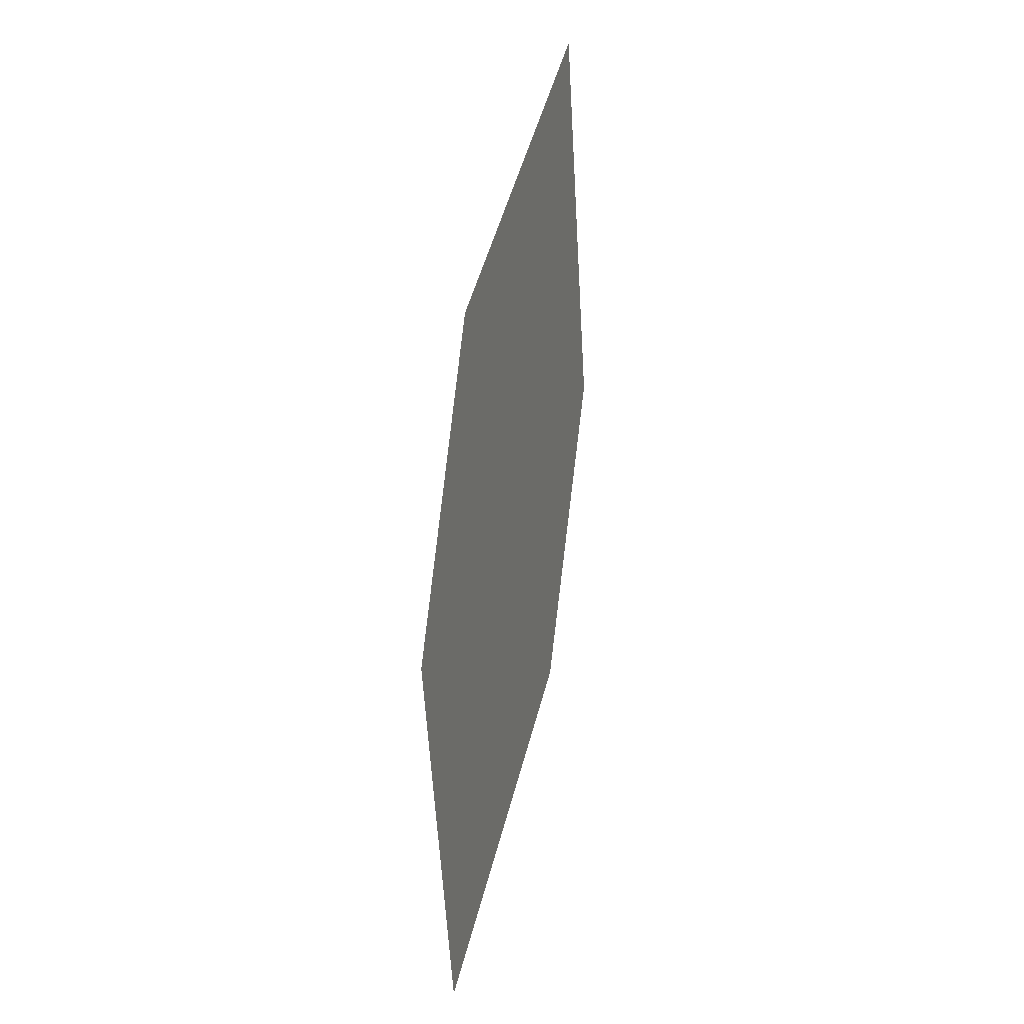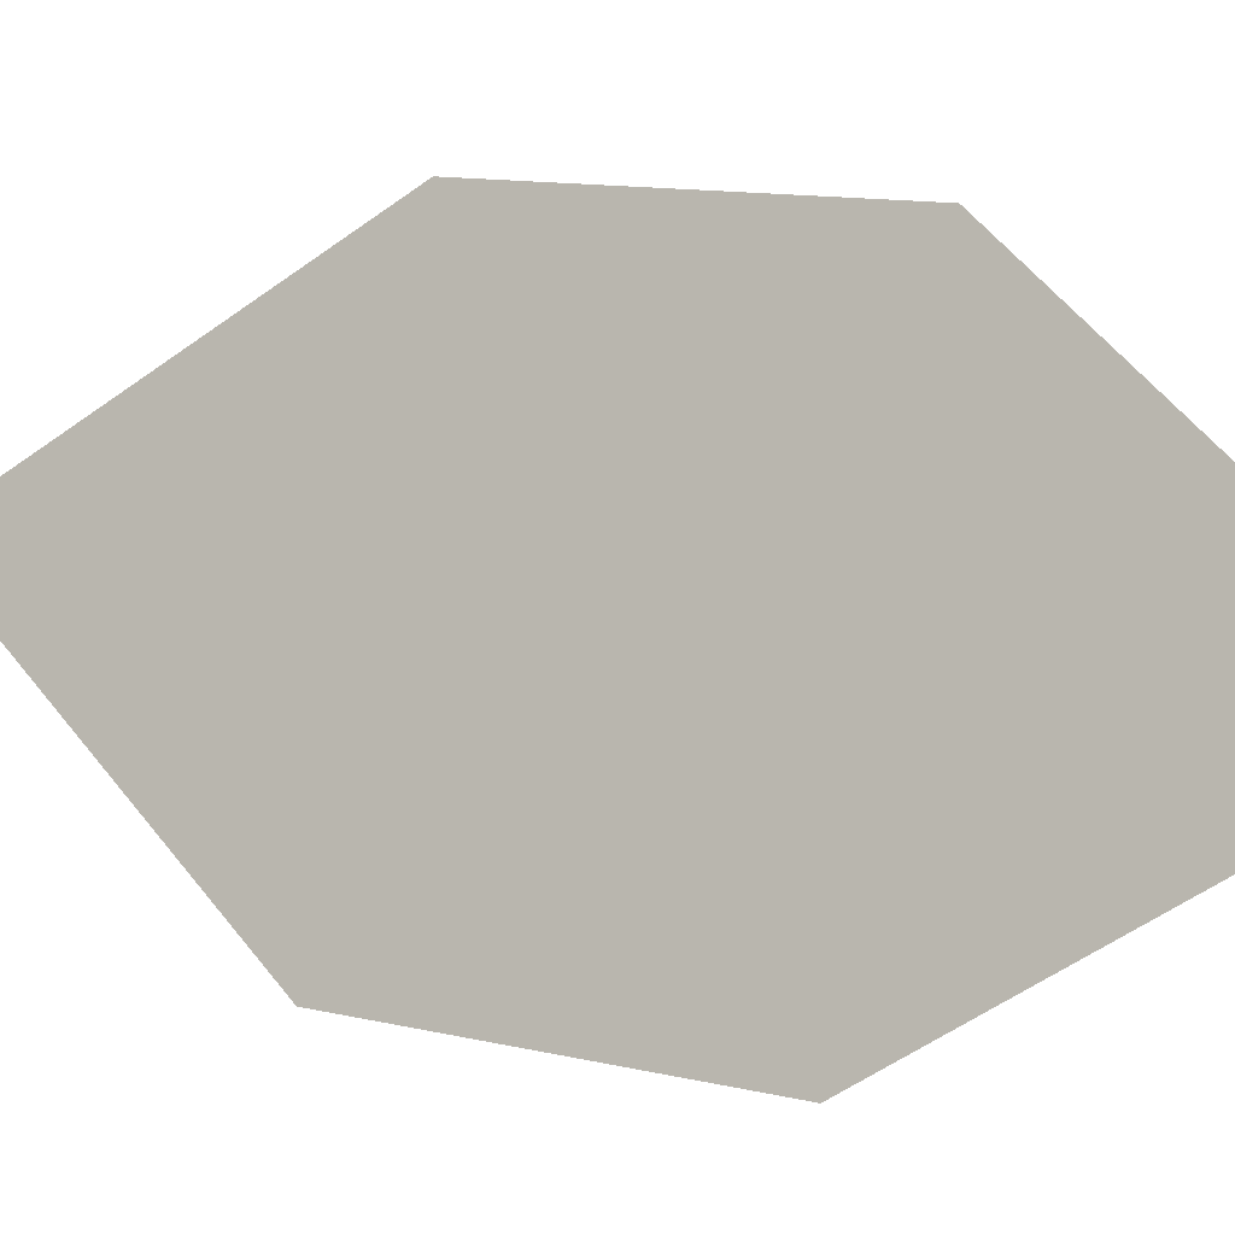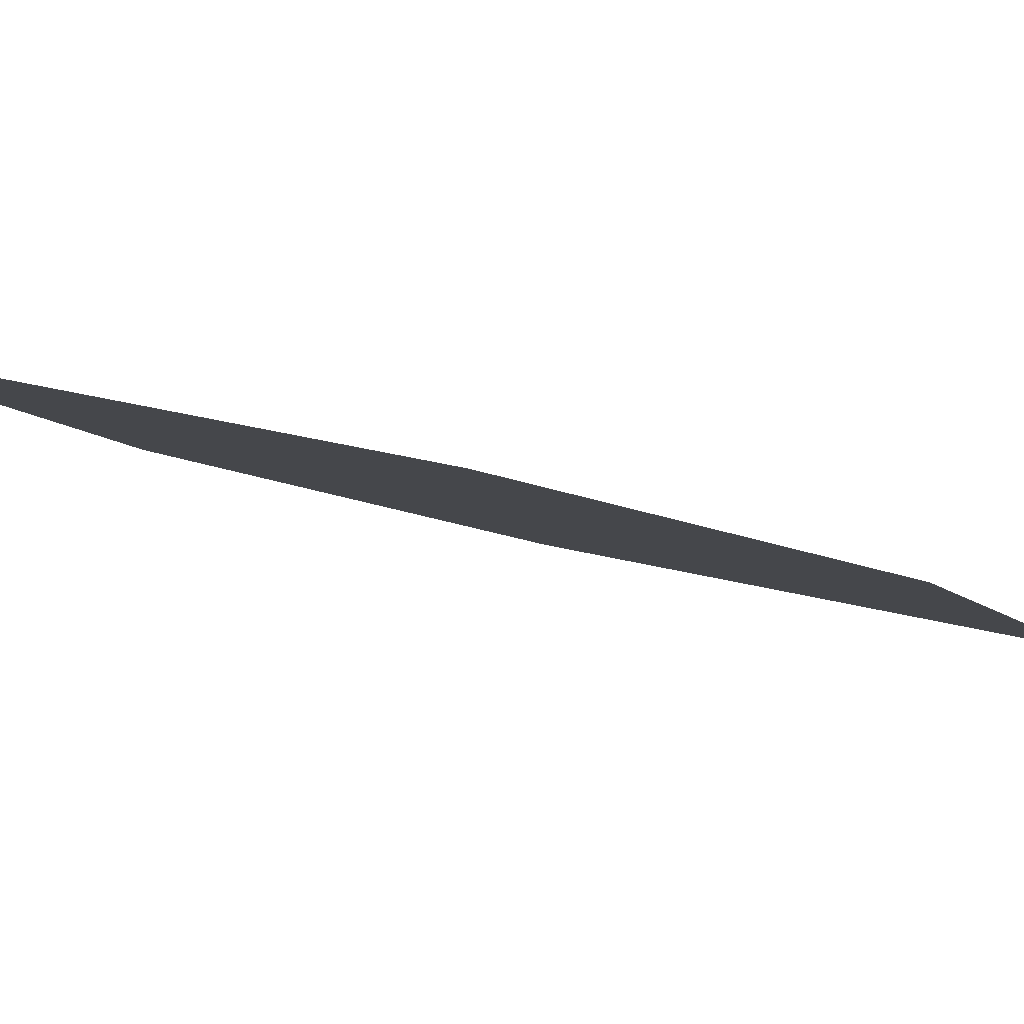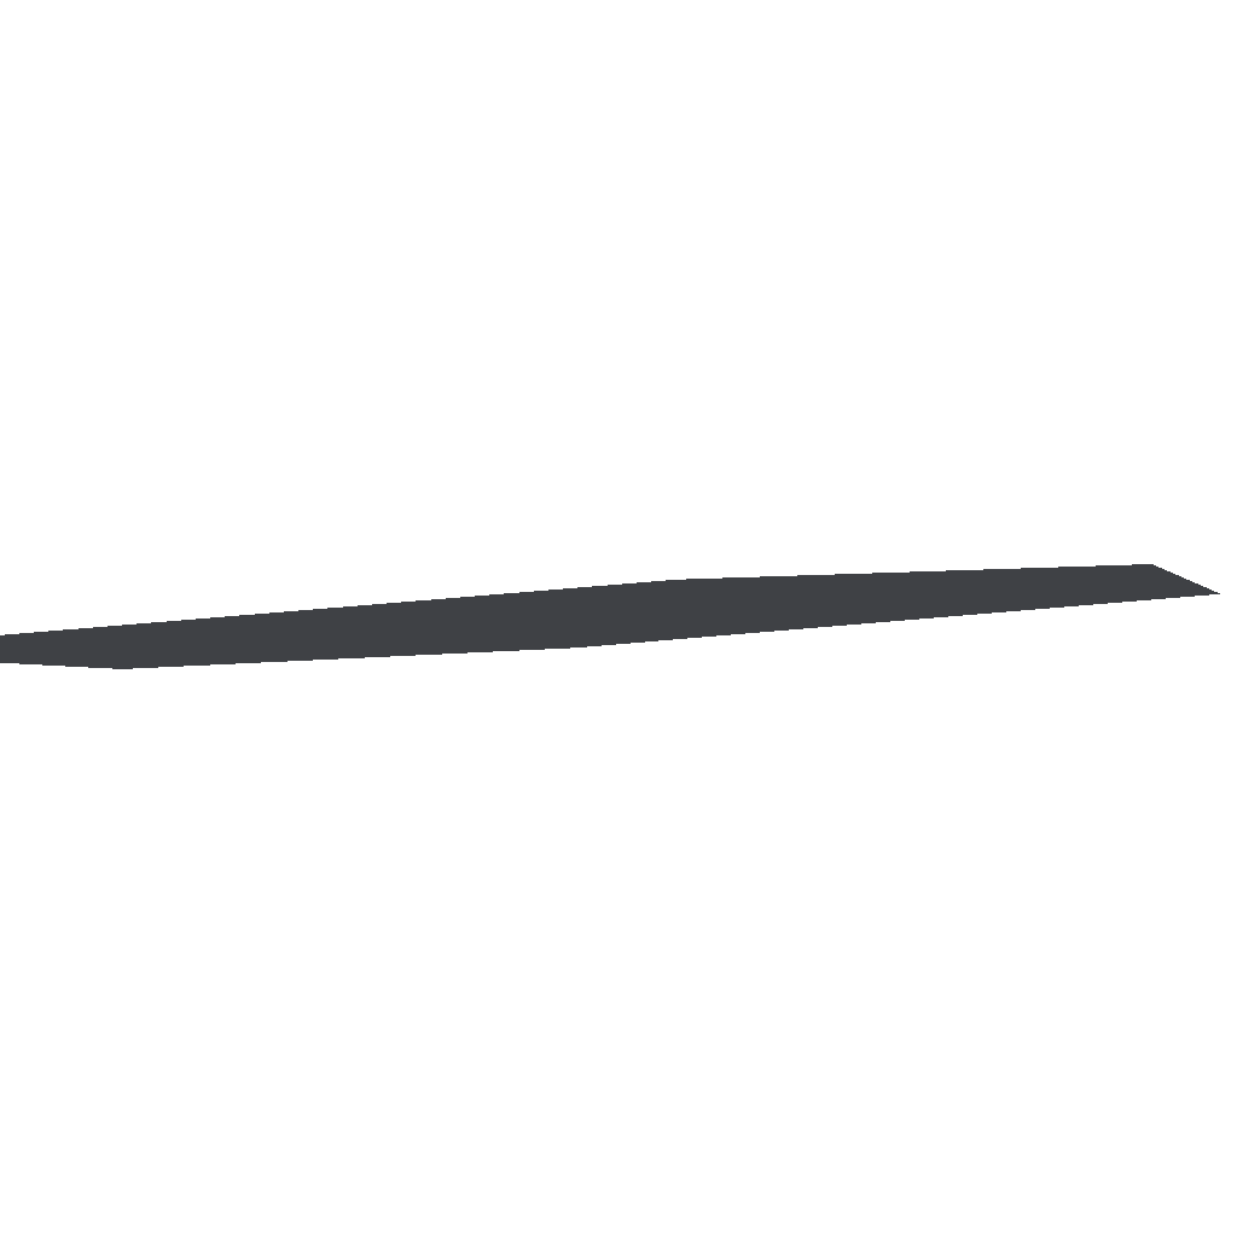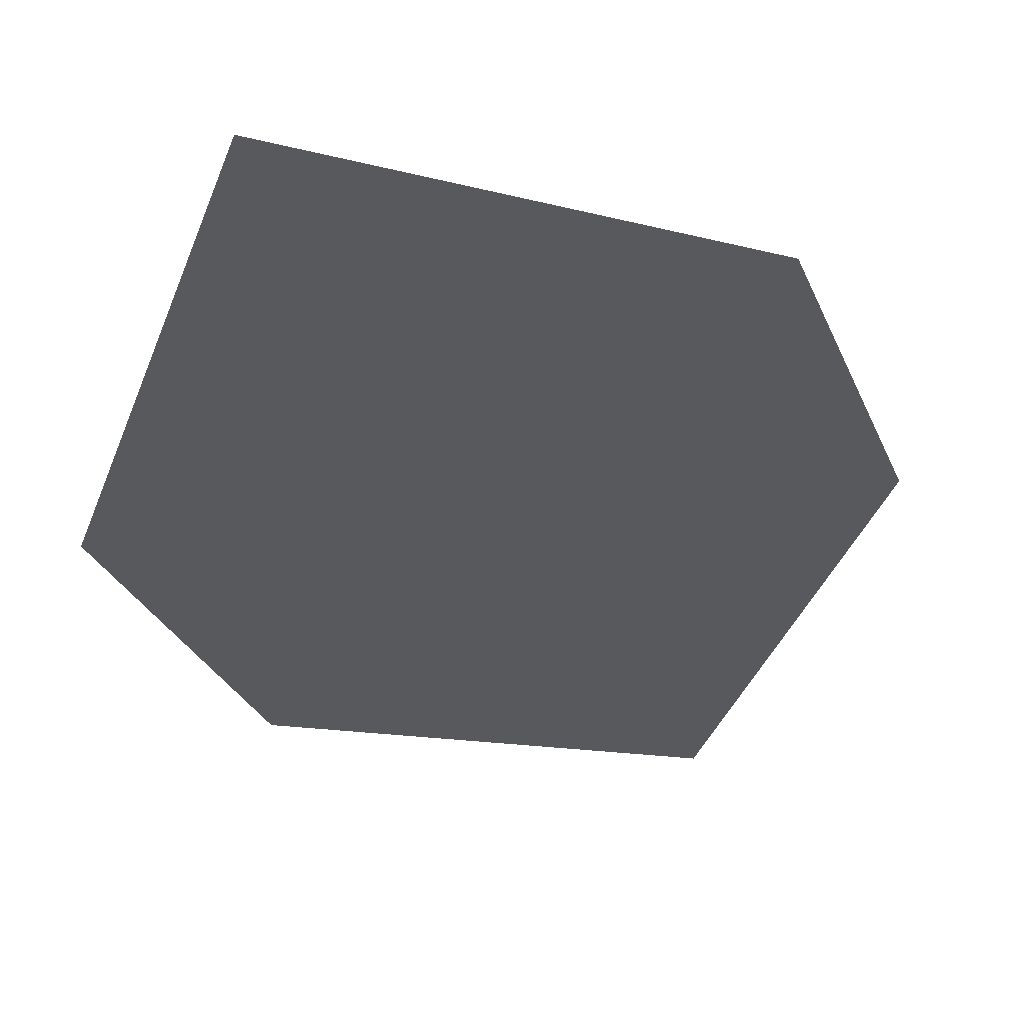
<metadata>
{"format":"obj","ext":"obj","renderer":"f3d","projection":"perspective","resolution":1024,"background":"white","views":[{"elev":-31.9,"azim":-48.9,"up":"+Y"},{"elev":64.1,"azim":127.6,"up":"+Z"},{"elev":27.3,"azim":-93.7,"up":"+Z"},{"elev":-35.8,"azim":74.2,"up":"+Z"},{"elev":0.7,"azim":-143.6,"up":"+Z"}]}
</metadata>
<code>
o leaves.066
v -0.1709 0.1372 0.9179
v -0.1979 0.1544 0.9385
v -0.1613 0.1738 0.9223
v -0.197 0.2179 0.9554
v -0.17 0.2007 0.9348
v -0.2066 0.1813 0.951
f 1 4 6 2
f 1 3 5 4

</code>
